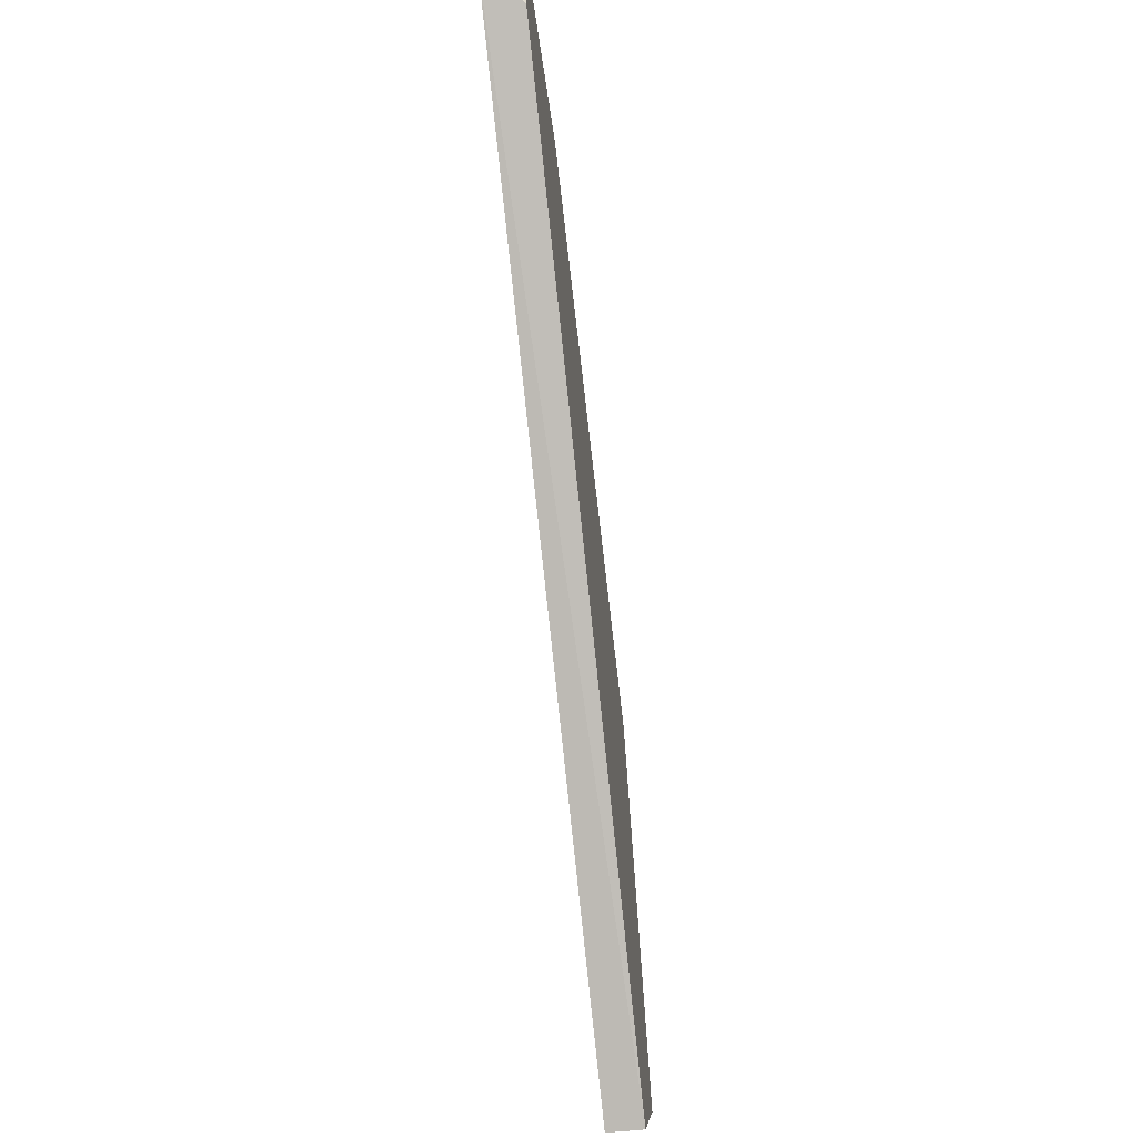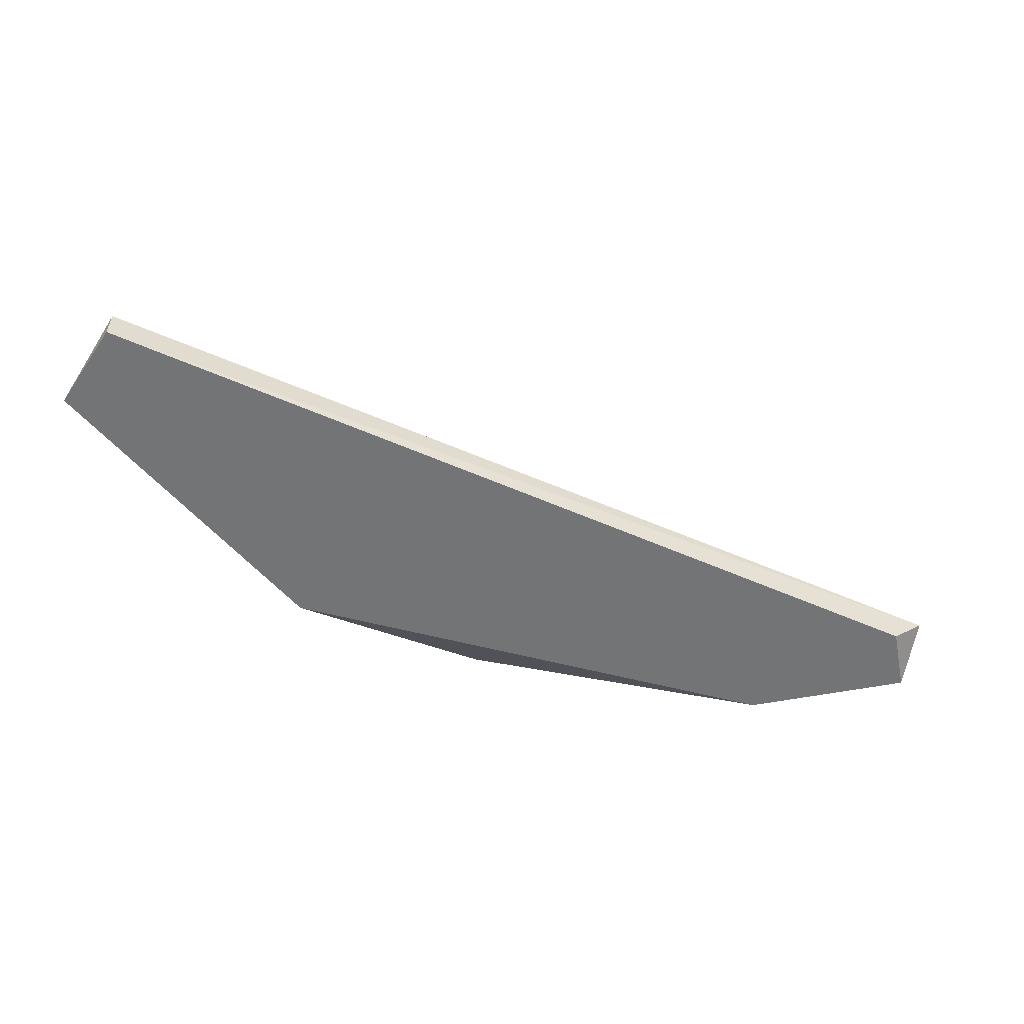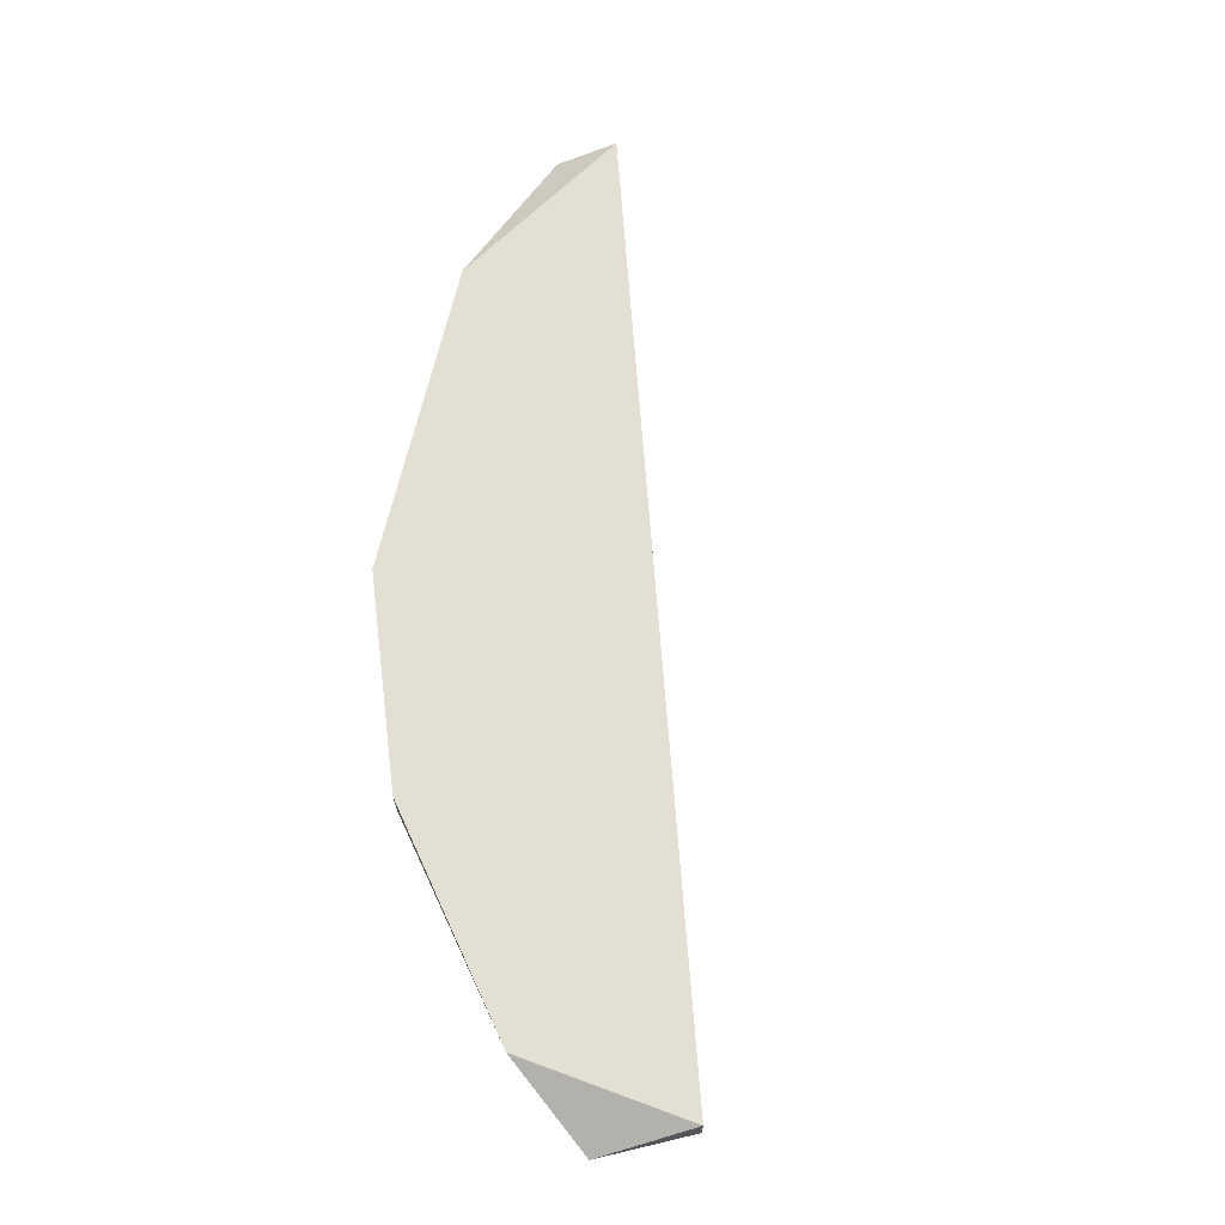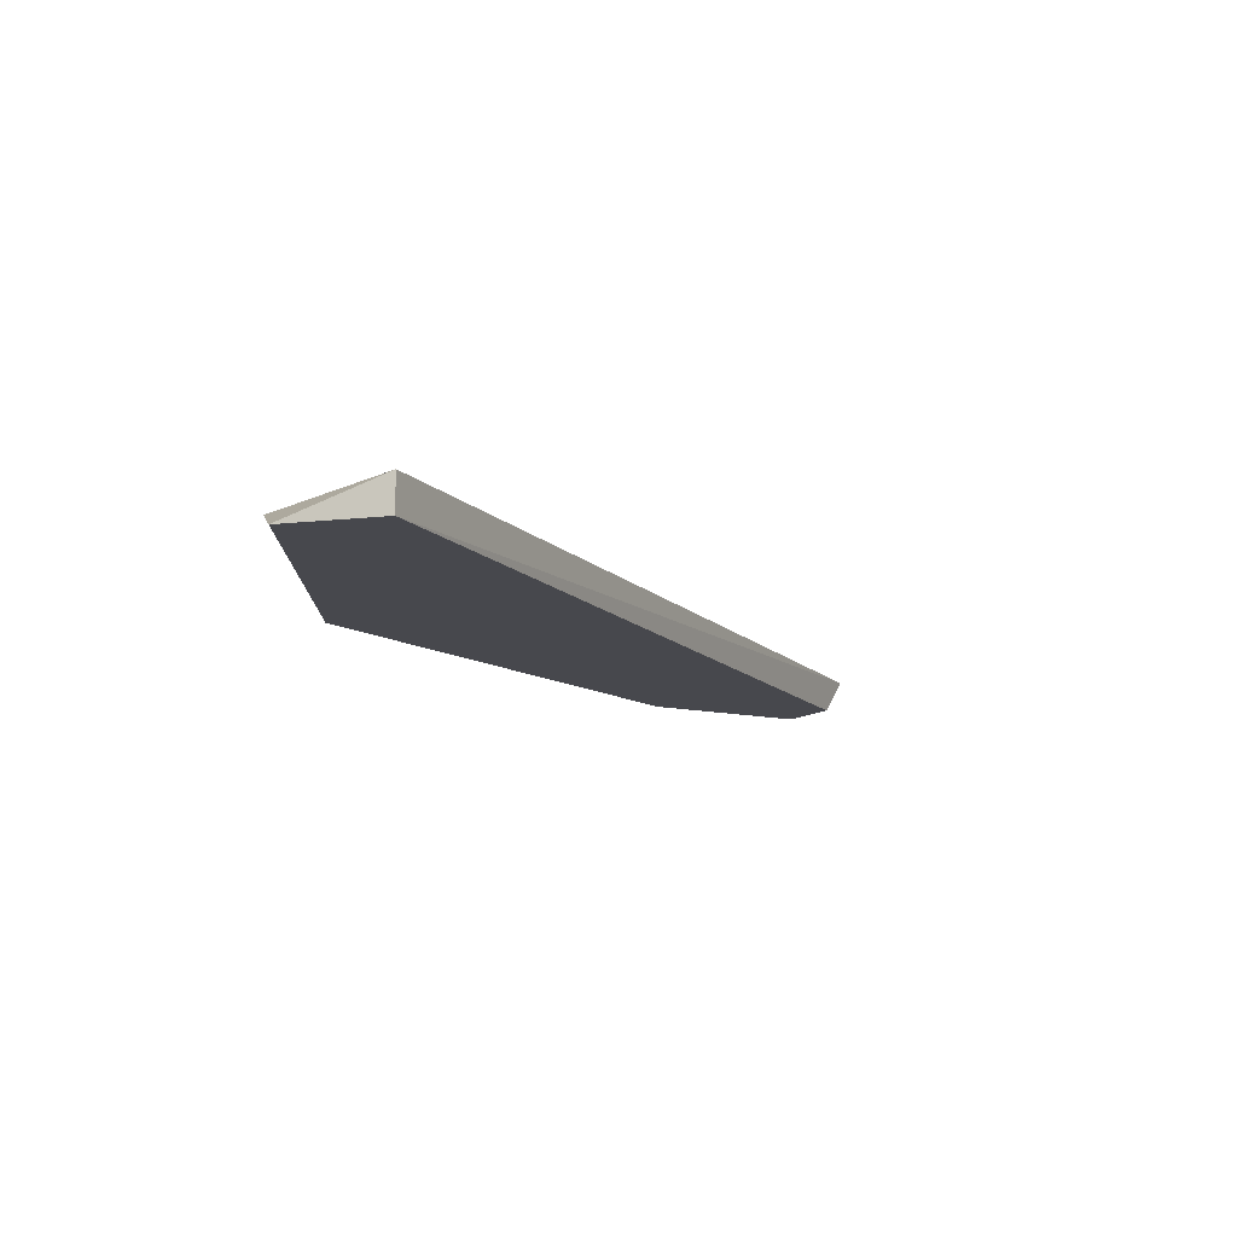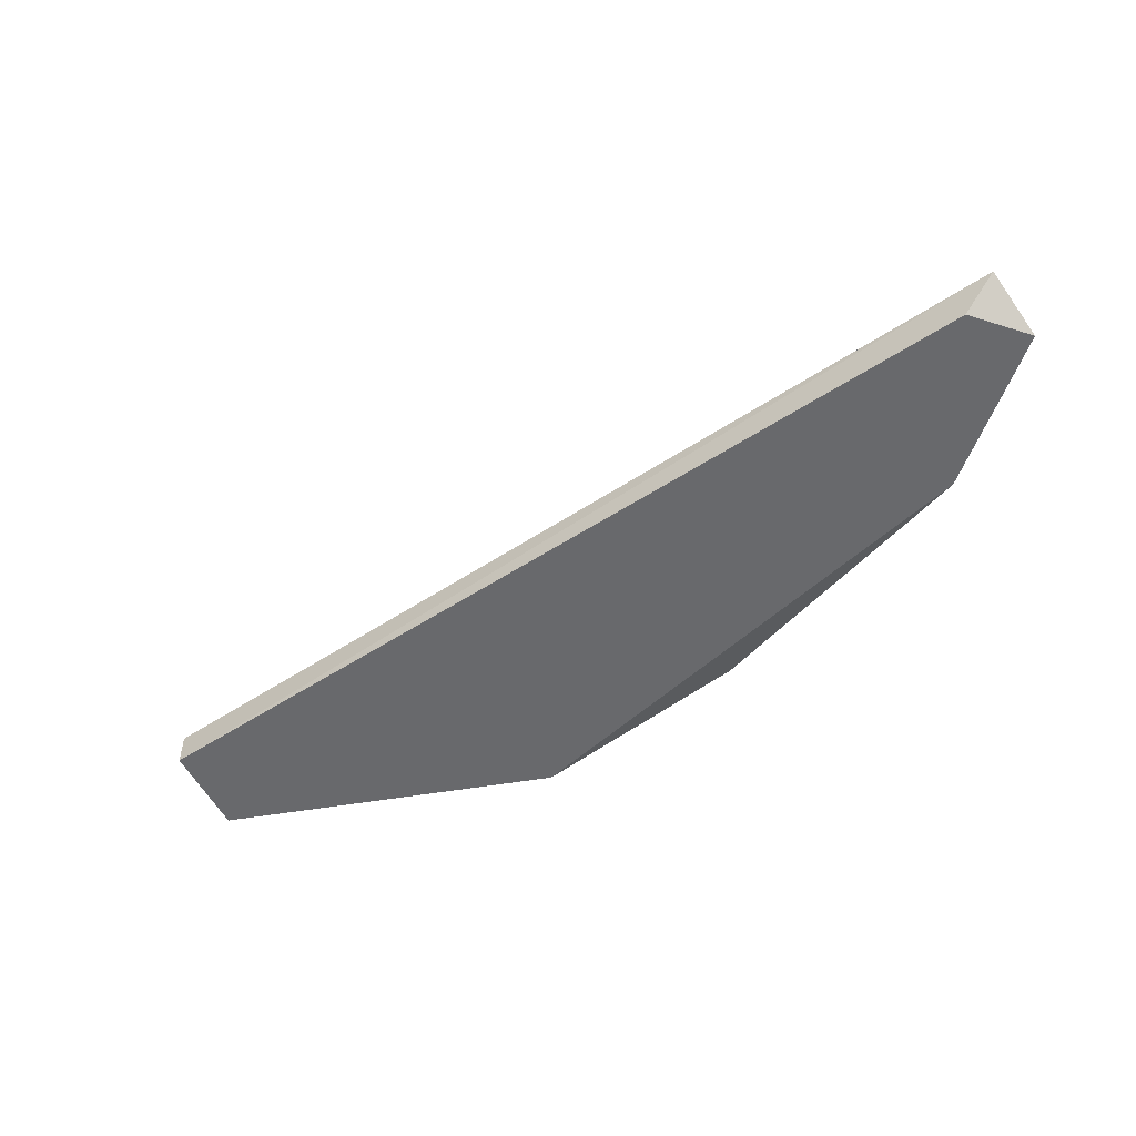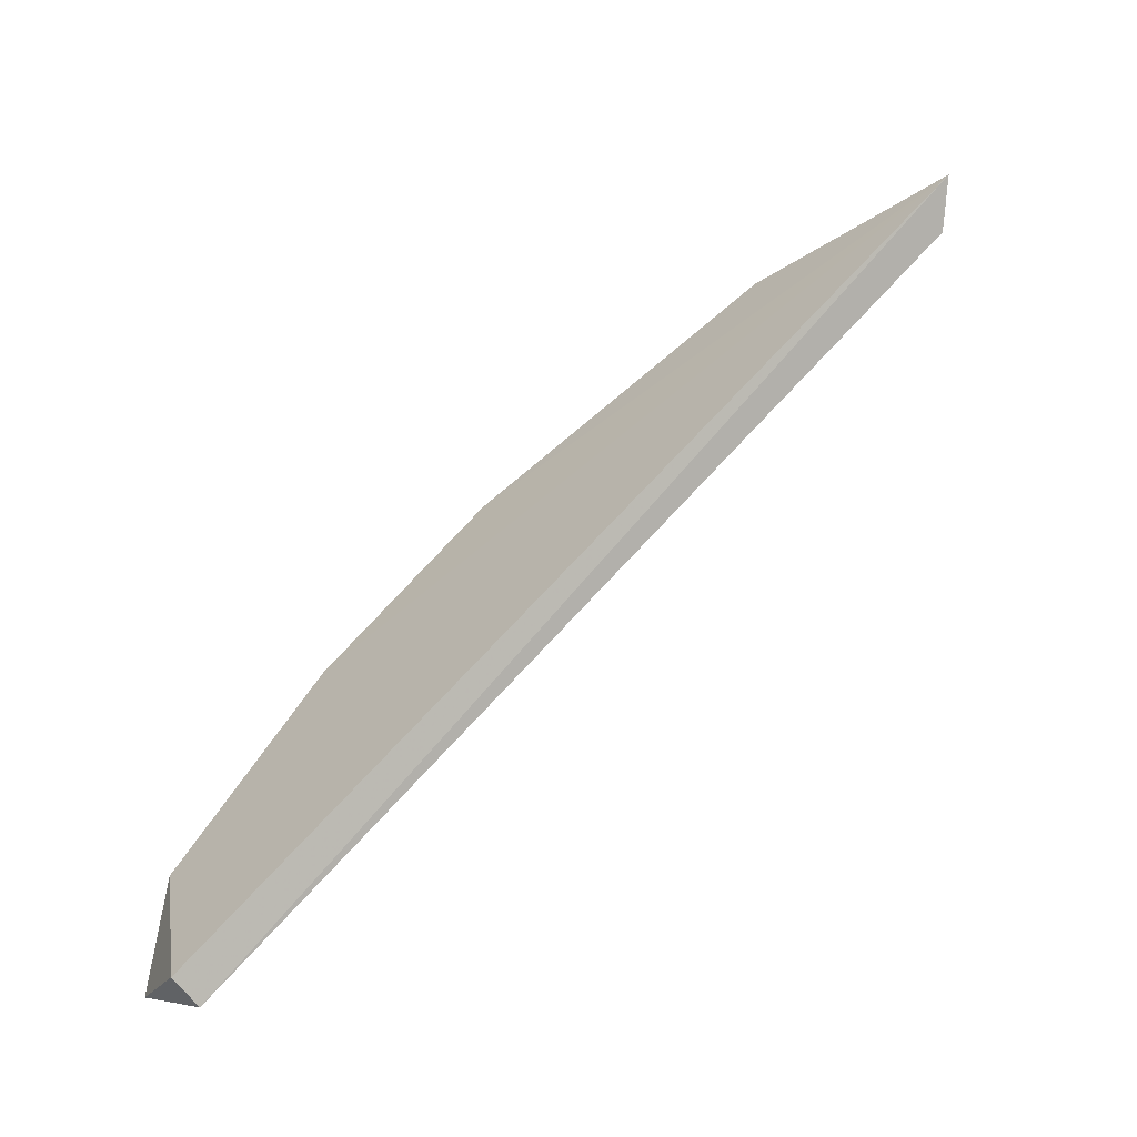
<metadata>
{"format":"obj","ext":"obj","renderer":"f3d","projection":"perspective","resolution":1024,"background":"white","views":[{"elev":-49.3,"azim":-82.5,"up":"+Z"},{"elev":-56.1,"azim":-168.7,"up":"+Y"},{"elev":67.0,"azim":121.6,"up":"+Y"},{"elev":-11.7,"azim":150.3,"up":"+Y"},{"elev":-52.8,"azim":-108.8,"up":"+Y"},{"elev":-64.3,"azim":-144.4,"up":"+Z"}]}
</metadata>
<code>
v 0.05108 -0.2472 0.2088
v 0.1328 -0.2575 0.05557
v 0.1328 -0.2472 0.05557
v -0.1013 -0.2469 0.2245
v -0.04083 -0.2575 0.2395
v 0.1022 -0.2575 0.1679
v -0.09195 -0.2575 0.219
v 0.143 -0.2472 0.1067
v 0.1533 -0.2575 0.07602
v -0.04083 -0.2472 0.2395
v -0.09195 -0.2575 0.2395
v 0.1022 -0.2472 0.1679
f 6 8 12
f 3 2 4
f 5 2 6
f 1 5 6
f 4 2 7
f 2 5 7
f 3 4 8
f 8 6 9
f 2 3 9
f 6 2 9
f 3 8 9
f 1 4 10
f 5 1 10
f 5 10 11
f 4 7 11
f 7 5 11
f 10 4 11
f 4 1 12
f 1 6 12
f 8 4 12

</code>
